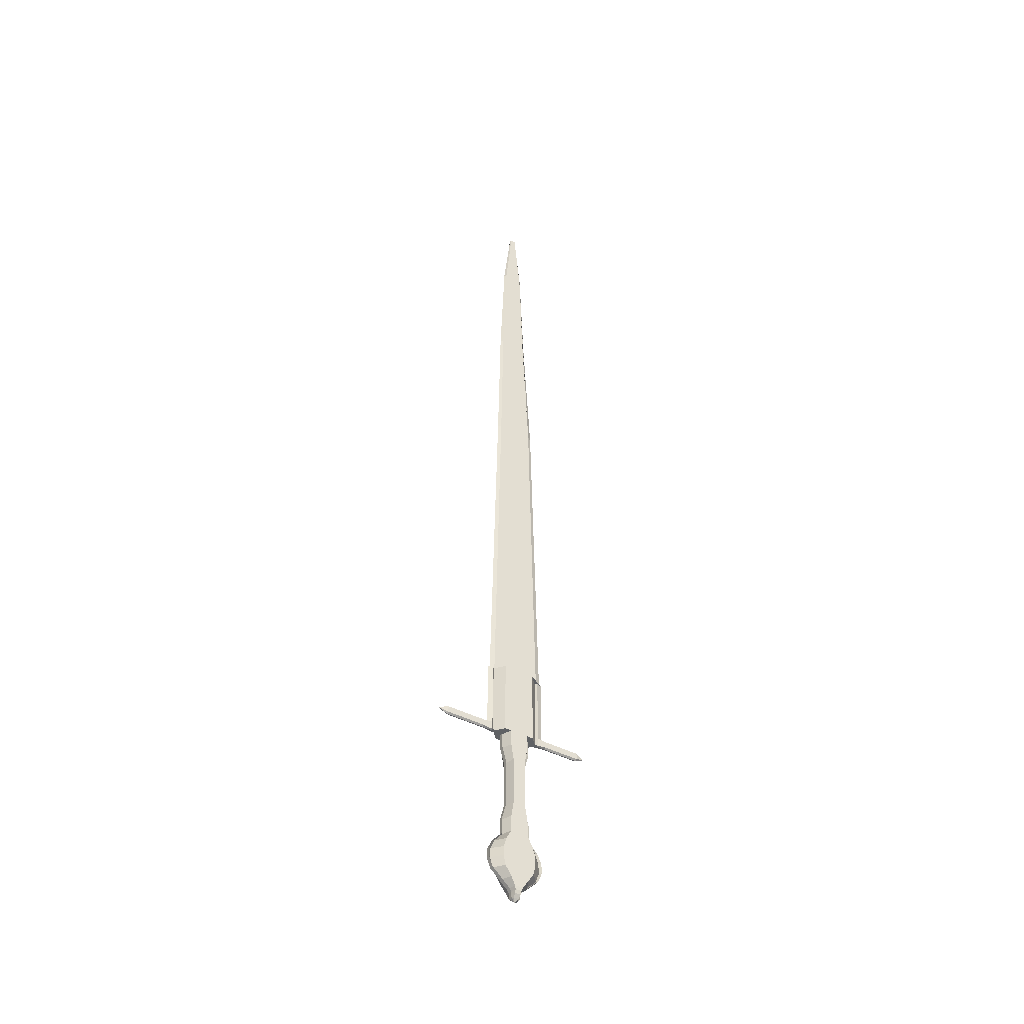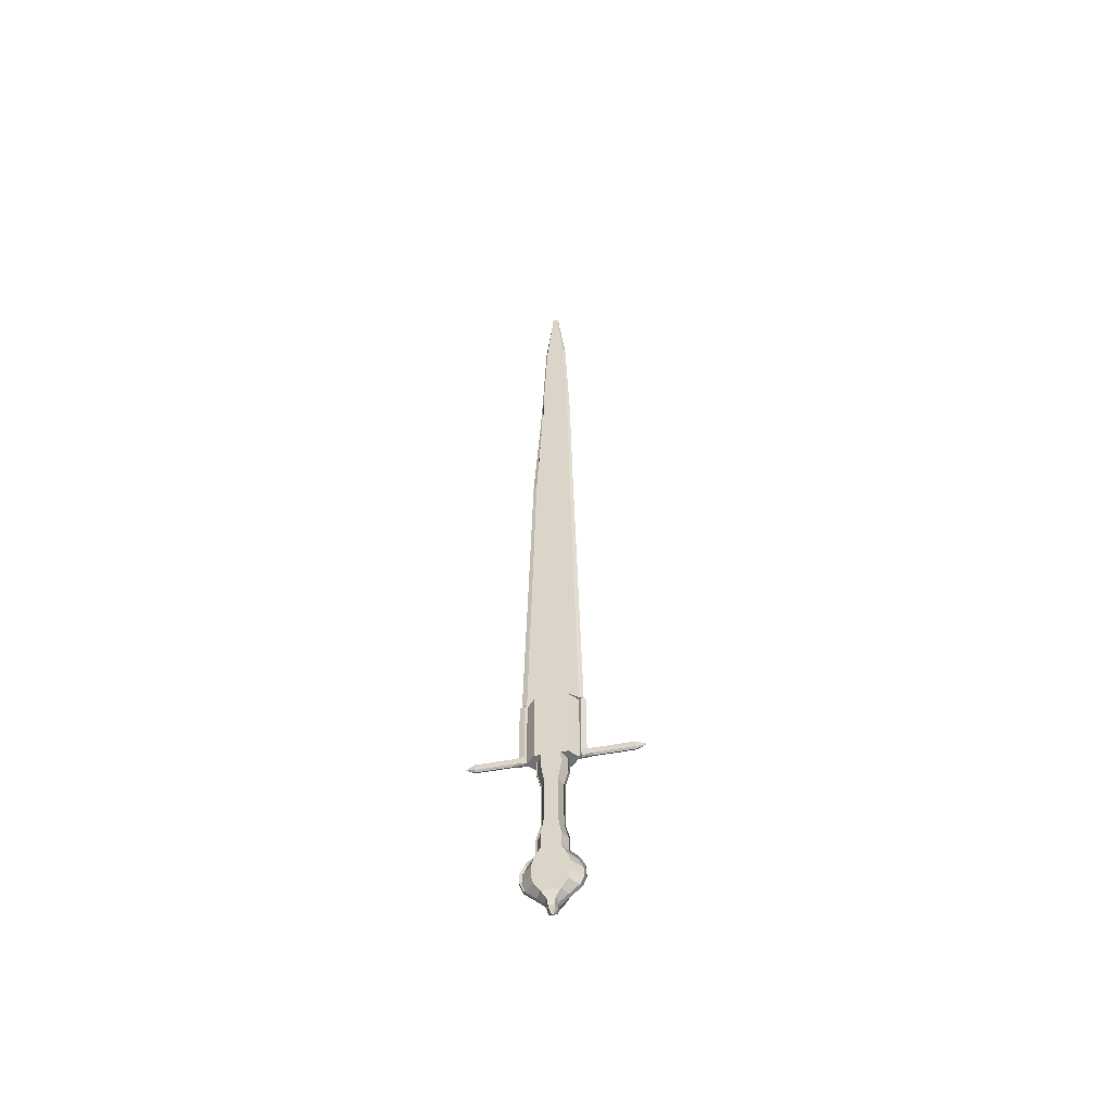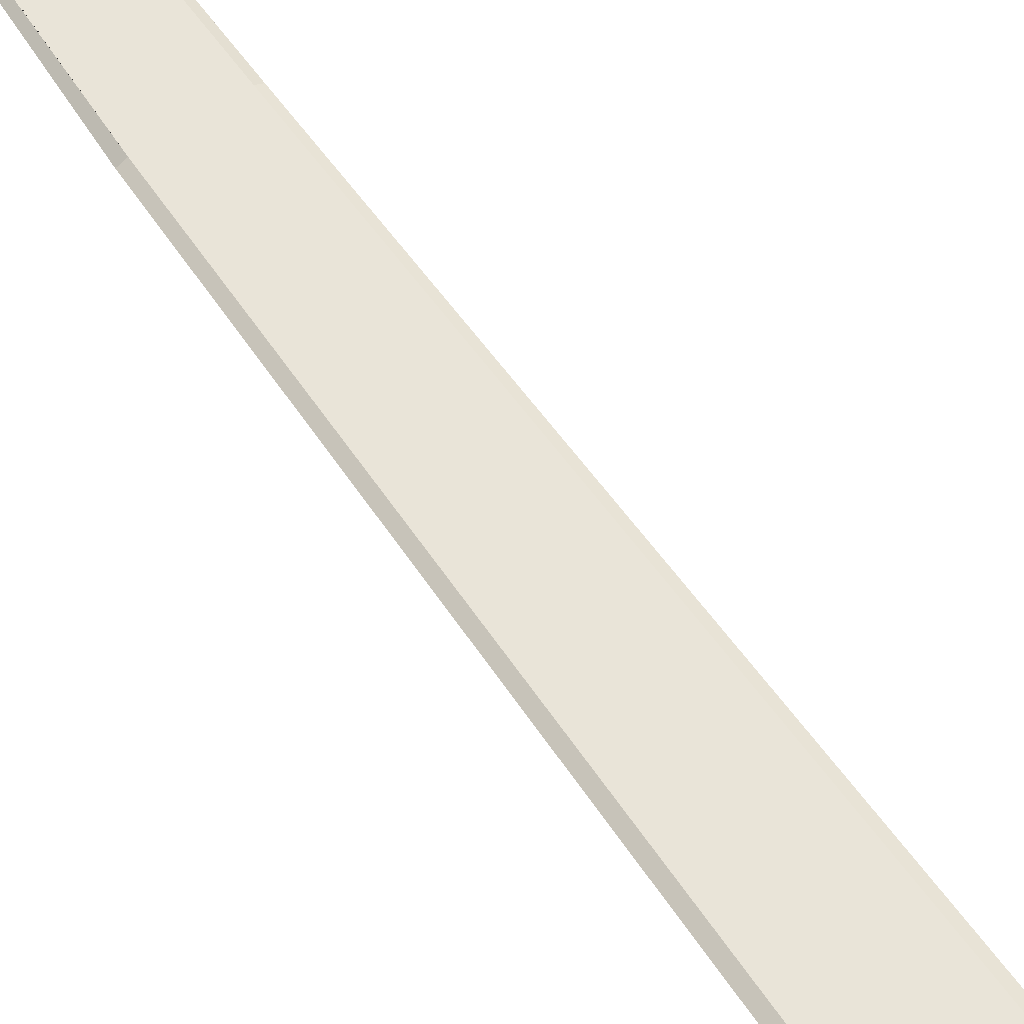
<metadata>
{"format":"obj","ext":"obj","renderer":"f3d","projection":"perspective","resolution":1024,"background":"white","views":[{"elev":-45.7,"azim":-30.5,"up":"+Z"},{"elev":-55.1,"azim":-169.0,"up":"+Z"},{"elev":59.8,"azim":145.5,"up":"+Y"}]}
</metadata>
<code>
o Plane
v 1.298 0 3.901
v 1.671 0 3.901
v 1.183 0 -3.34
v 1.851 0 -3.34
v 1.269 0 1.737
v 1.766 0 1.737
v 1.355 0 5.762
v 1.614 0 5.762
v 1.45 0 6.86
v 1.519 0 6.86
v 1.298 0.05336 3.901
v 1.671 0.05336 3.901
v 1.183 0.05336 -3.34
v 1.851 0.05336 -3.34
v 1.269 0.05336 1.737
v 1.766 0.05336 1.737
v 1.355 0.05336 5.762
v 1.614 0.05336 5.762
v 1.45 0.05336 6.86
v 1.519 0.05336 6.86
v 1.225 0.02668 1.737
v 1.124 0.02668 -3.342
v 1.636 0.02668 5.762
v 1.523 0.02668 6.86
v 1.919 0.02668 -3.342
v 1.817 0.02668 1.737
v 1.328 0.02668 5.762
v 1.26 0.02668 3.901
v 1.704 0.02668 3.901
v 1.441 0.02668 6.86
v 1.851 0.05336 -3.34
v 1.183 0.05336 -3.34
v 1.851 0 -3.34
v 1.183 0 -3.34
v 1.919 0.02668 -3.342
v 1.875 0.05523 -3.337
v 1.16 0.05523 -3.337
v 1.875 -0.001869 -3.337
v 1.16 -0.001869 -3.337
v 1.096 0.02668 -3.338
v 1.947 0.02668 -3.338
v 1.875 0.05523 -4.308
v 1.16 0.05523 -4.308
v 1.875 -0.001869 -4.308
v 1.16 -0.001869 -4.308
v 1.096 0.02668 -4.31
v 1.947 0.02668 -4.31
v 1.875 0.05523 -4.433
v 1.16 0.05523 -4.433
v 1.875 -0.001869 -4.433
v 1.16 -0.001869 -4.433
v 2.613 0.02668 -4.371
v 0.3504 0.02668 -4.371
v 1.025 0.05523 -4.417
v 0.8901 0.05523 -4.417
v 0.7552 0.05523 -4.417
v 0.6202 0.05523 -4.417
v 0.4853 0.05523 -4.417
v 0.4853 -0.001869 -4.417
v 0.6202 -0.001869 -4.417
v 0.7552 -0.001869 -4.417
v 0.8901 -0.001869 -4.417
v 1.025 -0.001869 -4.417
v 1.025 -0.001869 -4.325
v 0.8901 -0.001869 -4.325
v 0.7552 -0.001869 -4.325
v 0.6202 -0.001869 -4.325
v 0.4853 -0.001869 -4.325
v 0.4853 0.05523 -4.325
v 0.6202 0.05523 -4.325
v 0.7552 0.05523 -4.325
v 0.8901 0.05523 -4.325
v 1.025 0.05523 -4.325
v 1.998 0.05523 -4.325
v 2.121 0.05523 -4.325
v 2.244 0.05523 -4.325
v 2.367 0.05523 -4.325
v 2.49 0.05523 -4.325
v 2.49 -0.001869 -4.325
v 2.367 -0.001869 -4.325
v 2.244 -0.001869 -4.325
v 2.121 -0.001869 -4.325
v 1.998 -0.001869 -4.325
v 1.998 0.05523 -4.417
v 2.121 0.05523 -4.417
v 2.244 0.05523 -4.417
v 2.367 0.05523 -4.417
v 2.49 0.05523 -4.417
v 2.49 -0.001869 -4.417
v 2.367 -0.001869 -4.417
v 2.244 -0.001869 -4.417
v 2.121 -0.001869 -4.417
v 1.998 -0.001869 -4.417
v 1.875 0.02668 -3.337
v 1.875 0.02668 -4.308
v 1.875 0.02668 -4.433
v 1.998 0.02668 -4.433
v 2.121 0.02668 -4.433
v 2.244 0.02668 -4.433
v 2.367 0.02668 -4.433
v 2.49 0.02668 -4.433
v 1.998 0.02668 -4.308
v 2.121 0.02668 -4.308
v 2.244 0.02668 -4.308
v 2.367 0.02668 -4.308
v 2.49 0.02668 -4.308
v 1.16 0.02668 -4.308
v 1.16 0.02668 -4.433
v 1.025 0.02668 -4.308
v 0.8901 0.02668 -4.308
v 0.7552 0.02668 -4.308
v 0.6202 0.02668 -4.308
v 0.4853 0.02668 -4.308
v 1.025 0.02668 -4.433
v 0.8901 0.02668 -4.433
v 0.7552 0.02668 -4.433
v 0.6202 0.02668 -4.433
v 0.4853 0.02668 -4.433
v 1.718 0.05523 -4.433
v 1.316 0.05523 -4.433
v 1.718 -0.001869 -4.433
v 1.316 -0.001869 -4.433
v 1.718 0.02668 -4.433
v 1.316 0.02668 -4.433
v 1.718 0.05523 -6.057
v 1.316 0.05523 -6.057
v 1.718 -0.001869 -6.057
v 1.316 -0.001869 -6.057
v 1.718 0.02668 -6.057
v 1.316 0.02668 -6.057
v 1.718 0.05523 -4.665
v 1.661 0.05523 -4.897
v 1.661 0.05523 -5.129
v 1.661 0.05523 -5.361
v 1.661 0.05523 -5.593
v 1.718 0.05523 -5.825
v 1.718 0.02668 -5.825
v 1.661 0.02668 -5.593
v 1.661 0.02668 -5.361
v 1.661 0.02668 -5.129
v 1.661 0.02668 -4.897
v 1.718 0.02668 -4.665
v 1.316 0.02668 -4.665
v 1.374 0.02668 -4.897
v 1.374 0.02668 -5.129
v 1.374 0.02668 -5.361
v 1.374 0.02668 -5.593
v 1.316 0.02668 -5.825
v 1.316 0.05523 -5.825
v 1.374 0.05523 -5.593
v 1.374 0.05523 -5.361
v 1.374 0.05523 -5.129
v 1.374 0.05523 -4.897
v 1.316 0.05523 -4.665
v 1.718 -0.001869 -5.825
v 1.661 -0.001869 -5.593
v 1.661 -0.001869 -5.361
v 1.661 -0.001869 -5.129
v 1.661 -0.001869 -4.897
v 1.718 -0.001869 -4.665
v 1.316 -0.001869 -4.665
v 1.374 -0.001869 -4.897
v 1.374 -0.001869 -5.129
v 1.374 -0.001869 -5.361
v 1.374 -0.001869 -5.593
v 1.316 -0.001869 -5.825
v 1.611 0.05523 -6.847
v 1.423 0.05523 -6.847
v 1.611 -0.001869 -6.847
v 1.423 -0.001869 -6.847
v 1.611 0.02668 -6.847
v 1.423 0.02668 -6.847
v 1.837 0.05523 -6.194
v 1.9 0.05523 -6.331
v 1.906 0.05523 -6.469
v 1.857 0.05523 -6.606
v 1.718 0.05523 -6.743
v 1.718 0.02668 -6.743
v 1.857 0.02668 -6.606
v 1.906 0.02668 -6.469
v 1.9 0.02668 -6.331
v 1.837 0.02668 -6.194
v 1.198 0.02668 -6.194
v 1.135 0.02668 -6.331
v 1.129 0.02668 -6.469
v 1.178 0.02668 -6.606
v 1.316 0.02668 -6.743
v 1.316 0.05523 -6.743
v 1.178 0.05523 -6.606
v 1.129 0.05523 -6.469
v 1.135 0.05523 -6.331
v 1.198 0.05523 -6.194
v 1.718 -0.001869 -6.743
v 1.857 -0.001869 -6.606
v 1.906 -0.001869 -6.469
v 1.9 -0.001869 -6.331
v 1.837 -0.001869 -6.194
v 1.198 -0.001869 -6.194
v 1.135 -0.001869 -6.331
v 1.129 -0.001869 -6.469
v 1.178 -0.001869 -6.606
v 1.316 -0.001869 -6.743
v 1.517 0.02668 -7.024
v 1.586 0.05523 -6.891
v 1.586 0.05523 -6.936
v 1.573 0.05523 -6.98
v 1.573 0.02668 -6.98
v 1.586 0.02668 -6.936
v 1.586 0.02668 -6.891
v 1.448 0.02668 -6.891
v 1.448 0.02668 -6.936
v 1.461 0.02668 -6.98
v 1.461 0.05523 -6.98
v 1.448 0.05523 -6.936
v 1.448 0.05523 -6.891
v 1.573 -0.001869 -6.98
v 1.586 -0.001869 -6.936
v 1.586 -0.001869 -6.891
v 1.448 -0.001869 -6.891
v 1.448 -0.001869 -6.936
v 1.461 -0.001869 -6.98
v 1.266 0.02668 -3.338
v 1.436 0.02668 -3.338
v 1.606 0.02668 -3.338
v 1.776 0.02668 -3.338
v 1.732 -0.1013 -3.337
v 1.589 -0.1013 -3.337
v 1.446 -0.1013 -3.337
v 1.303 -0.1013 -3.337
v 1.732 0.1547 -3.337
v 1.589 0.1547 -3.337
v 1.446 0.1547 -3.337
v 1.303 0.1547 -3.337
v 1.732 -0.1013 -4.308
v 1.589 -0.1013 -4.308
v 1.446 -0.1013 -4.308
v 1.303 -0.1013 -4.308
v 1.732 0.1547 -4.308
v 1.589 0.1547 -4.308
v 1.446 0.1547 -4.308
v 1.303 0.1547 -4.308
v 1.732 -0.1013 -4.433
v 1.589 -0.1013 -4.433
v 1.446 -0.1013 -4.433
v 1.303 -0.1013 -4.433
v 1.732 0.1547 -4.433
v 1.589 0.1547 -4.433
v 1.446 0.1547 -4.433
v 1.303 0.1547 -4.433
v 1.638 -0.1013 -4.433
v 1.557 -0.1013 -4.433
v 1.477 -0.1013 -4.433
v 1.397 -0.1013 -4.433
v 1.638 0.1547 -4.433
v 1.557 0.1547 -4.433
v 1.477 0.1547 -4.433
v 1.397 0.1547 -4.433
v 1.638 -0.1013 -6.057
v 1.557 -0.1013 -6.057
v 1.477 -0.1013 -6.057
v 1.397 -0.1013 -6.057
v 1.638 0.1547 -6.057
v 1.557 0.1547 -6.057
v 1.477 0.1547 -6.057
v 1.397 0.1547 -6.057
v 1.397 0.1547 -4.665
v 1.477 0.1547 -4.665
v 1.557 0.1547 -4.665
v 1.638 0.1547 -4.665
v 1.431 0.1547 -4.897
v 1.489 0.1547 -4.897
v 1.546 0.1547 -4.897
v 1.603 0.1547 -4.897
v 1.431 0.1547 -5.129
v 1.489 0.1547 -5.129
v 1.546 0.1547 -5.129
v 1.603 0.1547 -5.129
v 1.431 0.1547 -5.361
v 1.489 0.1547 -5.361
v 1.546 0.1547 -5.361
v 1.603 0.1547 -5.361
v 1.431 0.1547 -5.593
v 1.489 0.1547 -5.593
v 1.546 0.1547 -5.593
v 1.603 0.1547 -5.593
v 1.397 0.1547 -5.825
v 1.477 0.1547 -5.825
v 1.557 0.1547 -5.825
v 1.638 0.1547 -5.825
v 1.638 -0.1013 -4.665
v 1.557 -0.1013 -4.665
v 1.477 -0.1013 -4.665
v 1.397 -0.1013 -4.665
v 1.603 -0.1013 -4.897
v 1.546 -0.1013 -4.897
v 1.489 -0.1013 -4.897
v 1.431 -0.1013 -4.897
v 1.603 -0.1013 -5.129
v 1.546 -0.1013 -5.129
v 1.489 -0.1013 -5.129
v 1.431 -0.1013 -5.129
v 1.603 -0.1013 -5.361
v 1.546 -0.1013 -5.361
v 1.489 -0.1013 -5.361
v 1.431 -0.1013 -5.361
v 1.603 -0.1013 -5.593
v 1.546 -0.1013 -5.593
v 1.489 -0.1013 -5.593
v 1.431 -0.1013 -5.593
v 1.638 -0.1013 -5.825
v 1.557 -0.1013 -5.825
v 1.477 -0.1013 -5.825
v 1.397 -0.1013 -5.825
v 1.574 -0.08471 -6.847
v 1.536 -0.08471 -6.847
v 1.498 -0.08471 -6.847
v 1.461 -0.08471 -6.847
v 1.574 0.1381 -6.847
v 1.536 0.1381 -6.847
v 1.498 0.1381 -6.847
v 1.461 0.1381 -6.847
v 1.326 0.1547 -6.194
v 1.453 0.1547 -6.194
v 1.581 0.1547 -6.194
v 1.709 0.1547 -6.194
v 1.288 0.1547 -6.331
v 1.441 0.1547 -6.331
v 1.594 0.1547 -6.331
v 1.747 0.1547 -6.331
v 1.284 0.1547 -6.469
v 1.44 0.1547 -6.469
v 1.595 0.1547 -6.469
v 1.75 0.1547 -6.469
v 1.313 0.1547 -6.606
v 1.449 0.1547 -6.606
v 1.585 0.1547 -6.606
v 1.721 0.1547 -6.606
v 1.397 0.1547 -6.743
v 1.477 0.1547 -6.743
v 1.557 0.1547 -6.743
v 1.638 0.1547 -6.743
v 1.709 -0.1013 -6.194
v 1.581 -0.1013 -6.194
v 1.453 -0.1013 -6.194
v 1.326 -0.1013 -6.194
v 1.747 -0.1013 -6.331
v 1.594 -0.1013 -6.331
v 1.441 -0.1013 -6.331
v 1.288 -0.1013 -6.331
v 1.75 -0.1013 -6.469
v 1.595 -0.1013 -6.469
v 1.44 -0.1013 -6.469
v 1.284 -0.1013 -6.469
v 1.721 -0.1013 -6.606
v 1.585 -0.1013 -6.606
v 1.449 -0.1013 -6.606
v 1.313 -0.1013 -6.606
v 1.638 -0.1013 -6.743
v 1.557 -0.1013 -6.743
v 1.477 -0.1013 -6.743
v 1.397 -0.1013 -6.743
v 1.476 0.1268 -6.891
v 1.503 0.1268 -6.891
v 1.531 0.1268 -6.891
v 1.558 0.1268 -6.891
v 1.476 0.107 -6.936
v 1.503 0.107 -6.936
v 1.531 0.107 -6.936
v 1.558 0.107 -6.936
v 1.484 0.06909 -6.98
v 1.506 0.06909 -6.98
v 1.528 0.06909 -6.98
v 1.551 0.06909 -6.98
v 1.558 -0.07347 -6.891
v 1.531 -0.07347 -6.891
v 1.503 -0.07347 -6.891
v 1.476 -0.07347 -6.891
v 1.558 -0.05369 -6.936
v 1.531 -0.05369 -6.936
v 1.503 -0.05369 -6.936
v 1.476 -0.05369 -6.936
v 1.551 -0.01573 -6.98
v 1.528 -0.01573 -6.98
v 1.506 -0.01573 -6.98
v 1.484 -0.01573 -6.98
f 6 2 8 10 9 7 1 5 3 4
f 16 14 13 15 11 17 19 20 18 12
f 22 21 15 13
f 24 23 18 20
f 26 25 14 16
f 28 27 17 11
f 29 26 16 12
f 27 30 19 17
f 4 3 34 33
f 30 24 20 19
f 21 28 11 15
f 23 29 12 18
f 8 2 29 23
f 5 1 28 21
f 9 10 24 30
f 4 14 31 33
f 7 9 30 27
f 2 6 26 29
f 1 7 27 28
f 6 4 25 26
f 10 8 23 24
f 3 5 21 22
f 13 3 34 32
f 25 4 33 35
f 13 14 31 32
f 14 25 35 31
f 222 229 37 40
f 39 37 40
f 233 222 40 39
f 234 42 48 242
f 106 78 52
f 94 36 42 95
f 226 36 42 234
f 40 46 45 39
f 233 39 45 241
f 36 41 47 42
f 41 38 44 47
f 37 43 46 40
f 118 58 53
f 241 45 51 249
f 78 88 52
f 89 79 52
f 101 89 52
f 113 68 53
f 58 69 53
f 68 59 53
f 45 51 63 64
f 64 63 62 65
f 65 62 61 66
f 66 61 60 67
f 67 60 59 68
f 49 43 73 54
f 54 73 72 55
f 55 72 71 56
f 56 71 70 57
f 57 70 69 58
f 107 45 64 109
f 109 64 65 110
f 110 65 66 111
f 111 66 67 112
f 112 67 68 113
f 108 49 54 114
f 114 54 55 115
f 115 55 56 116
f 116 56 57 117
f 117 57 58 118
f 96 50 93 97
f 97 93 92 98
f 98 92 91 99
f 99 91 90 100
f 100 90 89 101
f 50 44 83 93
f 93 83 82 92
f 92 82 81 91
f 91 81 80 90
f 90 80 79 89
f 42 48 84 74
f 74 84 85 75
f 75 85 86 76
f 76 86 87 77
f 77 87 88 78
f 95 42 74 102
f 102 74 75 103
f 103 75 76 104
f 104 76 77 105
f 105 77 78 106
f 80 105 106 79
f 81 104 105 80
f 82 103 104 81
f 83 102 103 82
f 44 95 102 83
f 87 100 101 88
f 86 99 100 87
f 85 98 99 86
f 84 97 98 85
f 48 96 97 84
f 88 101 52
f 38 94 95 44
f 79 106 52
f 60 117 118 59
f 61 116 117 60
f 62 115 116 61
f 63 114 115 62
f 51 108 114 63
f 70 112 113 69
f 71 111 112 70
f 72 110 111 71
f 73 109 110 72
f 43 107 109 73
f 69 113 53
f 59 118 53
f 50 96 123 121
f 49 108 124 120
f 242 48 119 250
f 249 51 122 257
f 108 51 122 124
f 96 48 119 123
f 137 136 125 129
f 149 148 130 126
f 155 137 129 127
f 310 136 125 258
f 148 166 128 130
f 286 166 128 265
f 257 122 161 266
f 266 161 162 270
f 270 162 163 274
f 274 163 164 278
f 278 164 165 282
f 282 165 166 286
f 124 122 161 143
f 143 161 162 144
f 144 162 163 145
f 145 163 164 146
f 146 164 165 147
f 147 165 166 148
f 250 119 131 290
f 290 131 132 294
f 294 132 133 298
f 298 133 134 302
f 302 134 135 306
f 306 135 136 310
f 121 123 142 160
f 160 142 141 159
f 159 141 140 158
f 158 140 139 157
f 157 139 138 156
f 156 138 137 155
f 120 124 143 154
f 154 143 144 153
f 153 144 145 152
f 152 145 146 151
f 151 146 147 150
f 150 147 148 149
f 123 119 131 142
f 142 131 132 141
f 141 132 133 140
f 140 133 134 139
f 139 134 135 138
f 138 135 136 137
f 178 177 167 171
f 188 187 172 168
f 193 178 171 169
f 358 177 167 314
f 187 202 170 172
f 338 202 170 321
f 265 128 198 322
f 322 198 199 326
f 326 199 200 330
f 330 200 201 334
f 334 201 202 338
f 130 128 198 183
f 183 198 199 184
f 184 199 200 185
f 185 200 201 186
f 186 201 202 187
f 258 125 173 342
f 342 173 174 346
f 346 174 175 350
f 350 175 176 354
f 354 176 177 358
f 127 129 182 197
f 197 182 181 196
f 196 181 180 195
f 195 180 179 194
f 194 179 178 193
f 126 130 183 192
f 192 183 184 191
f 191 184 185 190
f 190 185 186 189
f 189 186 187 188
f 129 125 173 182
f 182 173 174 181
f 181 174 175 180
f 180 175 176 179
f 179 176 177 178
f 207 206 203
f 213 212 203
f 216 207 203
f 382 206 203
f 212 221 203
f 370 221 203
f 321 170 219 362
f 362 219 220 366
f 366 220 221 370
f 172 170 219 210
f 210 219 220 211
f 211 220 221 212
f 314 167 204 374
f 374 204 205 378
f 378 205 206 382
f 169 171 209 218
f 218 209 208 217
f 217 208 207 216
f 168 172 210 215
f 215 210 211 214
f 214 211 212 213
f 171 167 204 209
f 209 204 205 208
f 208 205 206 207
f 214 381 385 213
f 381 380 384 385
f 380 379 383 384
f 379 378 382 383
f 215 377 381 214
f 377 376 380 381
f 376 375 379 380
f 375 374 378 379
f 168 317 377 215
f 317 316 376 377
f 316 315 375 376
f 315 314 374 375
f 217 369 373 216
f 369 368 372 373
f 368 367 371 372
f 367 366 370 371
f 218 365 369 217
f 365 364 368 369
f 364 363 367 368
f 363 362 366 367
f 169 318 365 218
f 318 319 364 365
f 319 320 363 364
f 320 321 362 363
f 216 373 203
f 373 372 203
f 372 371 203
f 371 370 203
f 213 385 203
f 385 384 203
f 384 383 203
f 383 382 203
f 189 357 361 188
f 357 356 360 361
f 356 355 359 360
f 355 354 358 359
f 190 353 357 189
f 353 352 356 357
f 352 351 355 356
f 351 350 354 355
f 191 349 353 190
f 349 348 352 353
f 348 347 351 352
f 347 346 350 351
f 192 345 349 191
f 345 344 348 349
f 344 343 347 348
f 343 342 346 347
f 126 261 345 192
f 261 260 344 345
f 260 259 343 344
f 259 258 342 343
f 194 337 341 193
f 337 336 340 341
f 336 335 339 340
f 335 334 338 339
f 195 333 337 194
f 333 332 336 337
f 332 331 335 336
f 331 330 334 335
f 196 329 333 195
f 329 328 332 333
f 328 327 331 332
f 327 326 330 331
f 197 325 329 196
f 325 324 328 329
f 324 323 327 328
f 323 322 326 327
f 127 262 325 197
f 262 263 324 325
f 263 264 323 324
f 264 265 322 323
f 193 341 318 169
f 341 340 319 318
f 340 339 320 319
f 339 338 321 320
f 188 361 317 168
f 361 360 316 317
f 360 359 315 316
f 359 358 314 315
f 150 309 313 149
f 309 308 312 313
f 308 307 311 312
f 307 306 310 311
f 151 305 309 150
f 305 304 308 309
f 304 303 307 308
f 303 302 306 307
f 152 301 305 151
f 301 300 304 305
f 300 299 303 304
f 299 298 302 303
f 153 297 301 152
f 297 296 300 301
f 296 295 299 300
f 295 294 298 299
f 154 293 297 153
f 293 292 296 297
f 292 291 295 296
f 291 290 294 295
f 120 253 293 154
f 253 252 292 293
f 252 251 291 292
f 251 250 290 291
f 156 285 289 155
f 285 284 288 289
f 284 283 287 288
f 283 282 286 287
f 157 281 285 156
f 281 280 284 285
f 280 279 283 284
f 279 278 282 283
f 158 277 281 157
f 277 276 280 281
f 276 275 279 280
f 275 274 278 279
f 159 273 277 158
f 273 272 276 277
f 272 271 275 276
f 271 270 274 275
f 160 269 273 159
f 269 268 272 273
f 268 267 271 272
f 267 266 270 271
f 121 254 269 160
f 254 255 268 269
f 255 256 267 268
f 256 257 266 267
f 155 289 262 127
f 289 288 263 262
f 288 287 264 263
f 287 286 265 264
f 149 313 261 126
f 313 312 260 261
f 312 311 259 260
f 311 310 258 259
f 50 246 254 121
f 246 247 255 254
f 247 248 256 255
f 248 249 257 256
f 49 245 253 120
f 245 244 252 253
f 244 243 251 252
f 243 242 250 251
f 44 238 246 50
f 238 239 247 246
f 239 240 248 247
f 240 241 249 248
f 38 230 238 44
f 230 231 239 238
f 231 232 240 239
f 232 233 241 240
f 37 229 237 43
f 229 228 236 237
f 228 227 235 236
f 227 226 234 235
f 43 237 245 49
f 237 236 244 245
f 236 235 243 244
f 235 234 242 243
f 38 41 225 230
f 230 225 224 231
f 231 224 223 232
f 232 223 222 233
f 41 36 226 225
f 225 226 227 224
f 224 227 228 223
f 223 228 229 222

</code>
